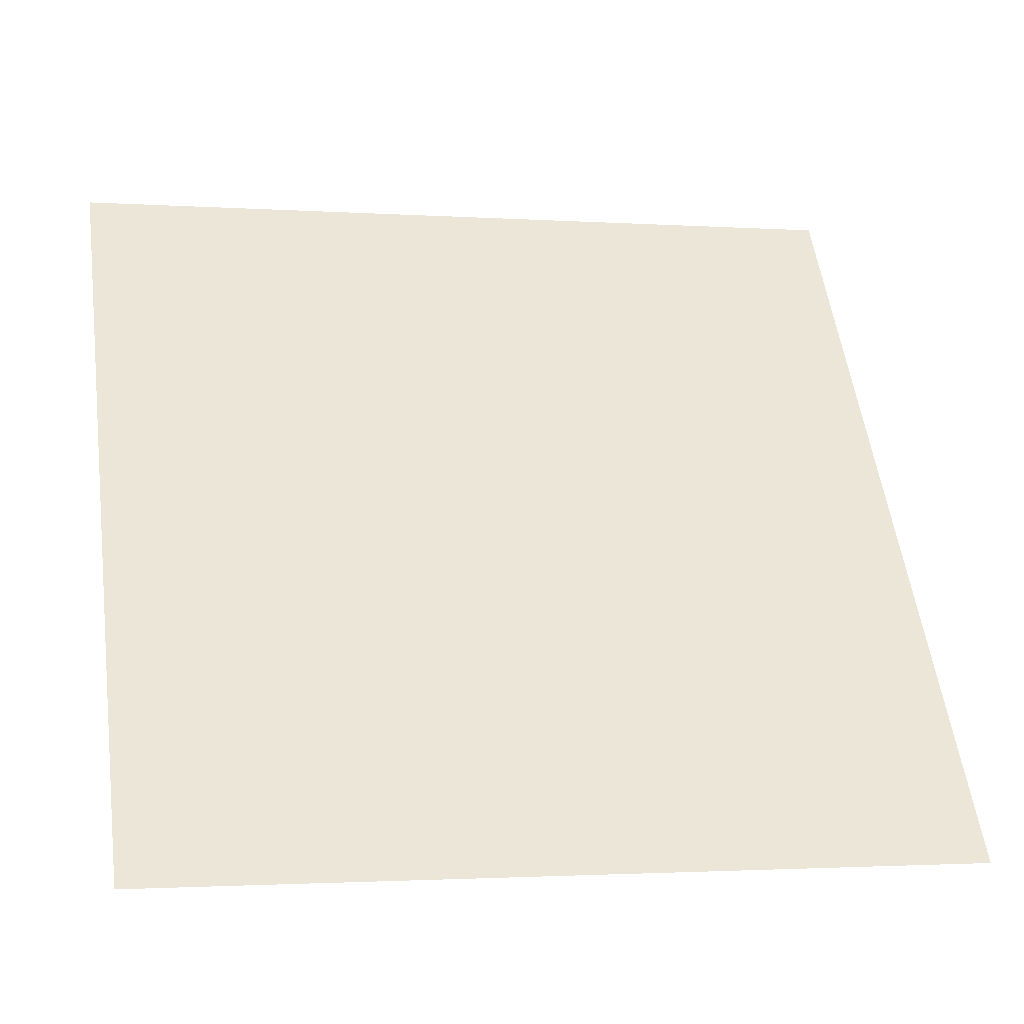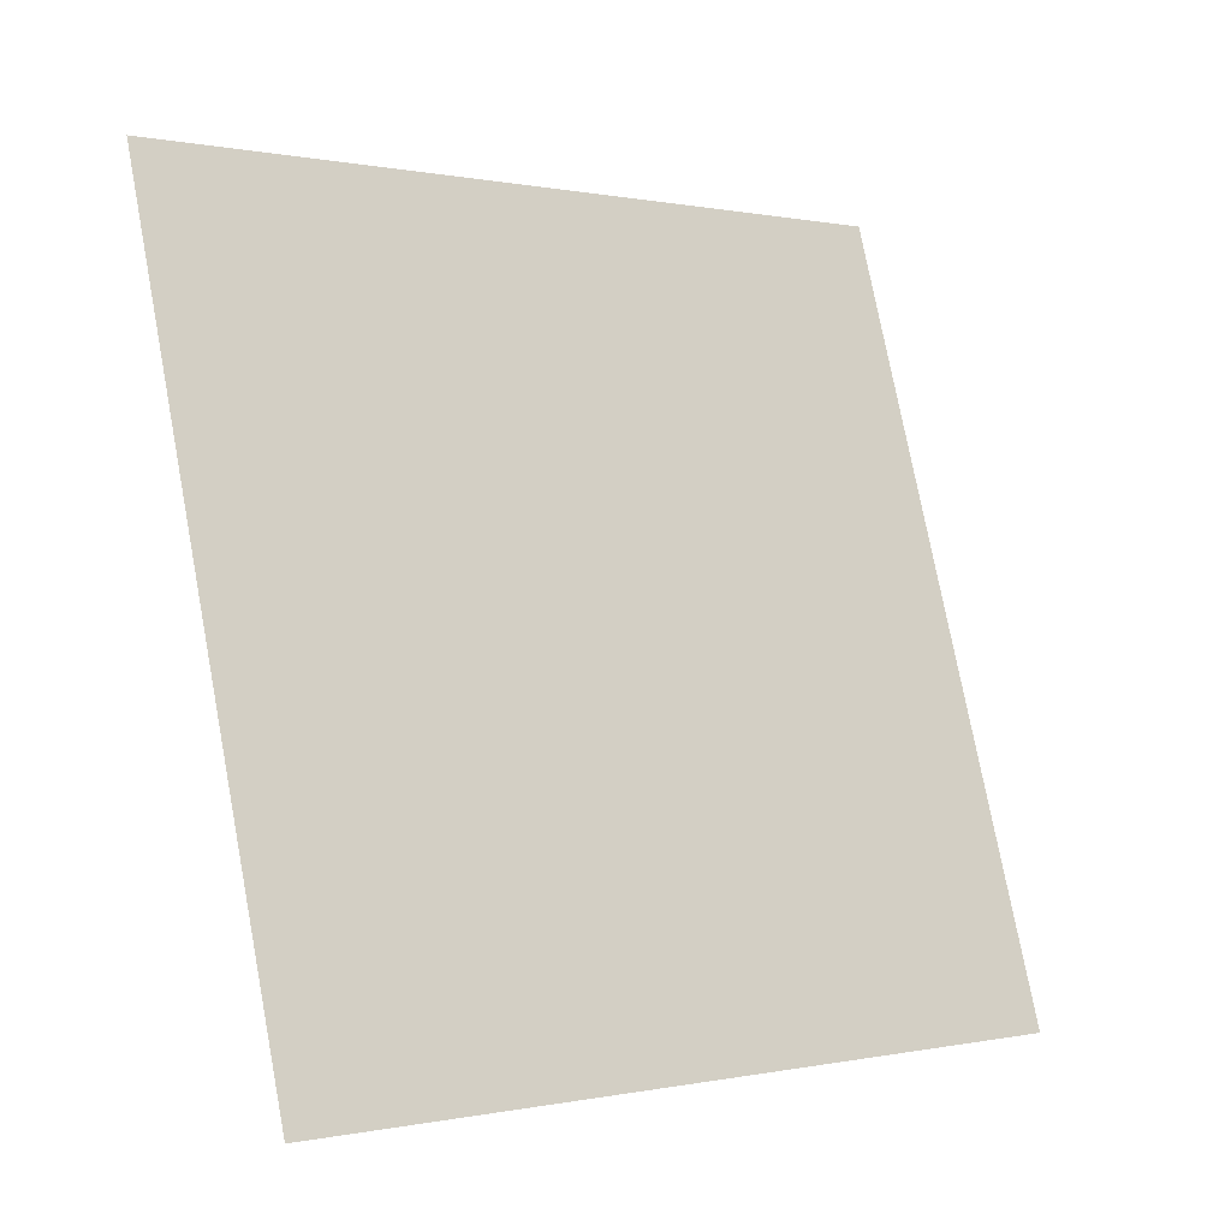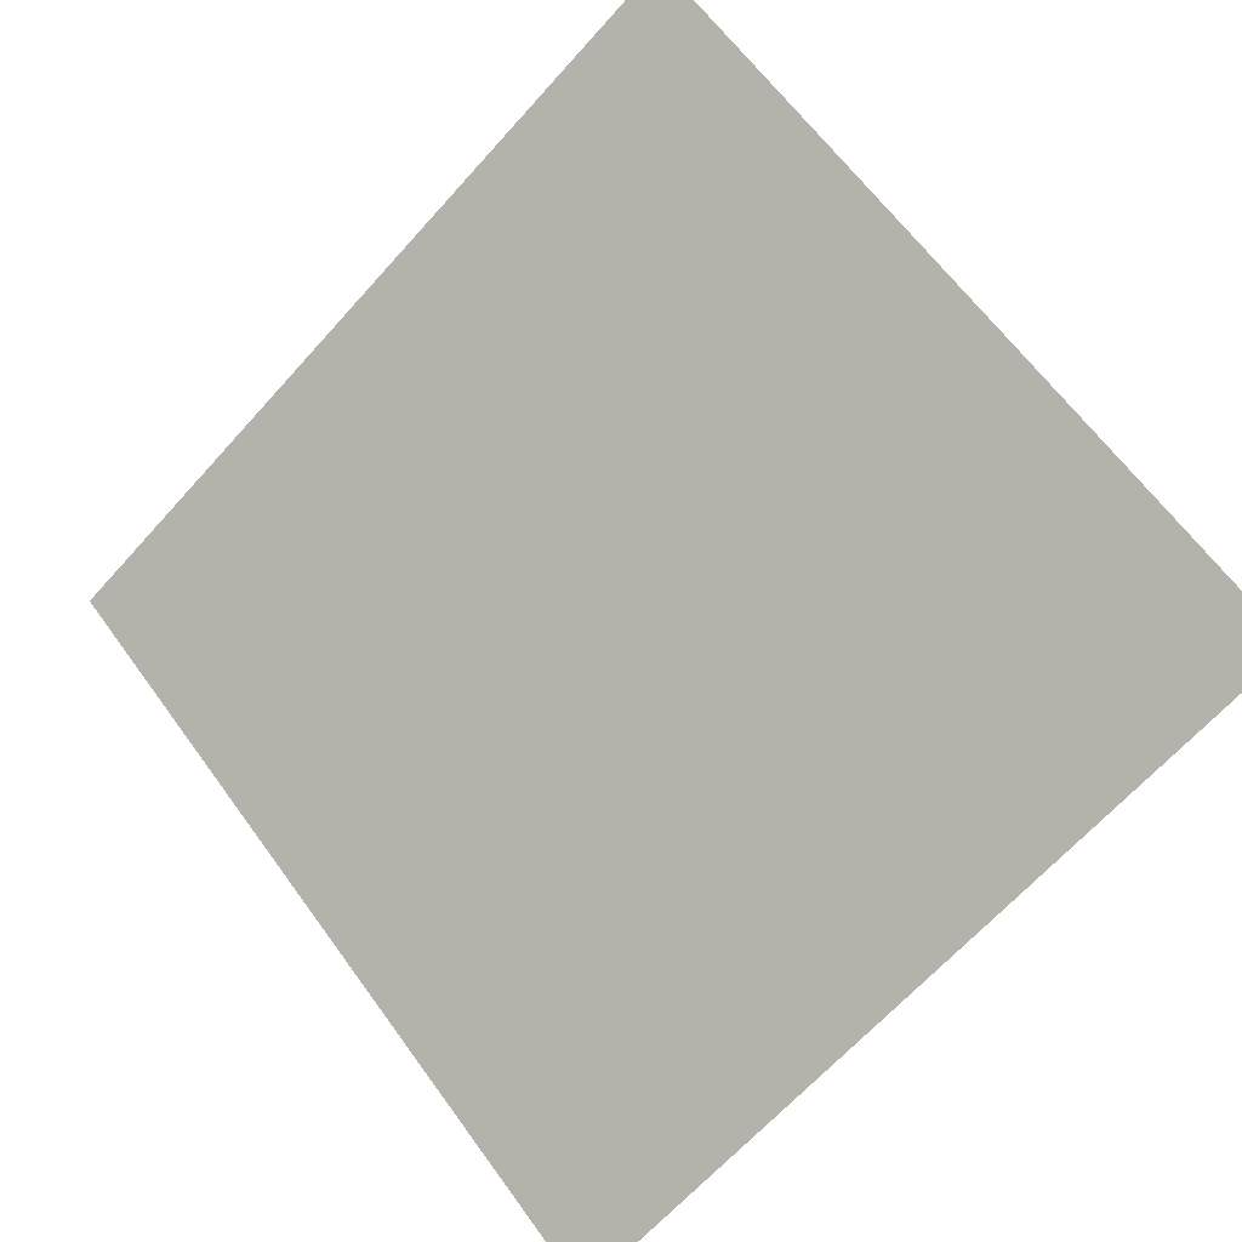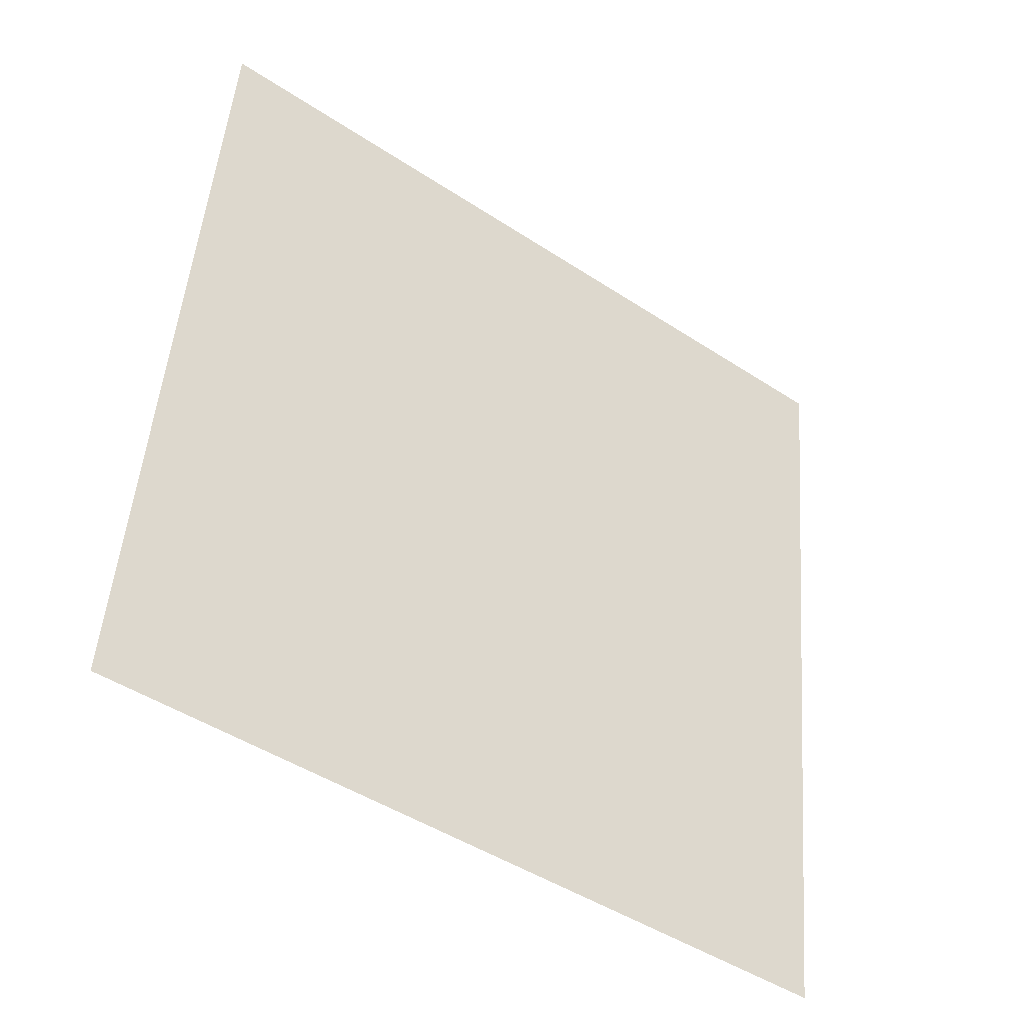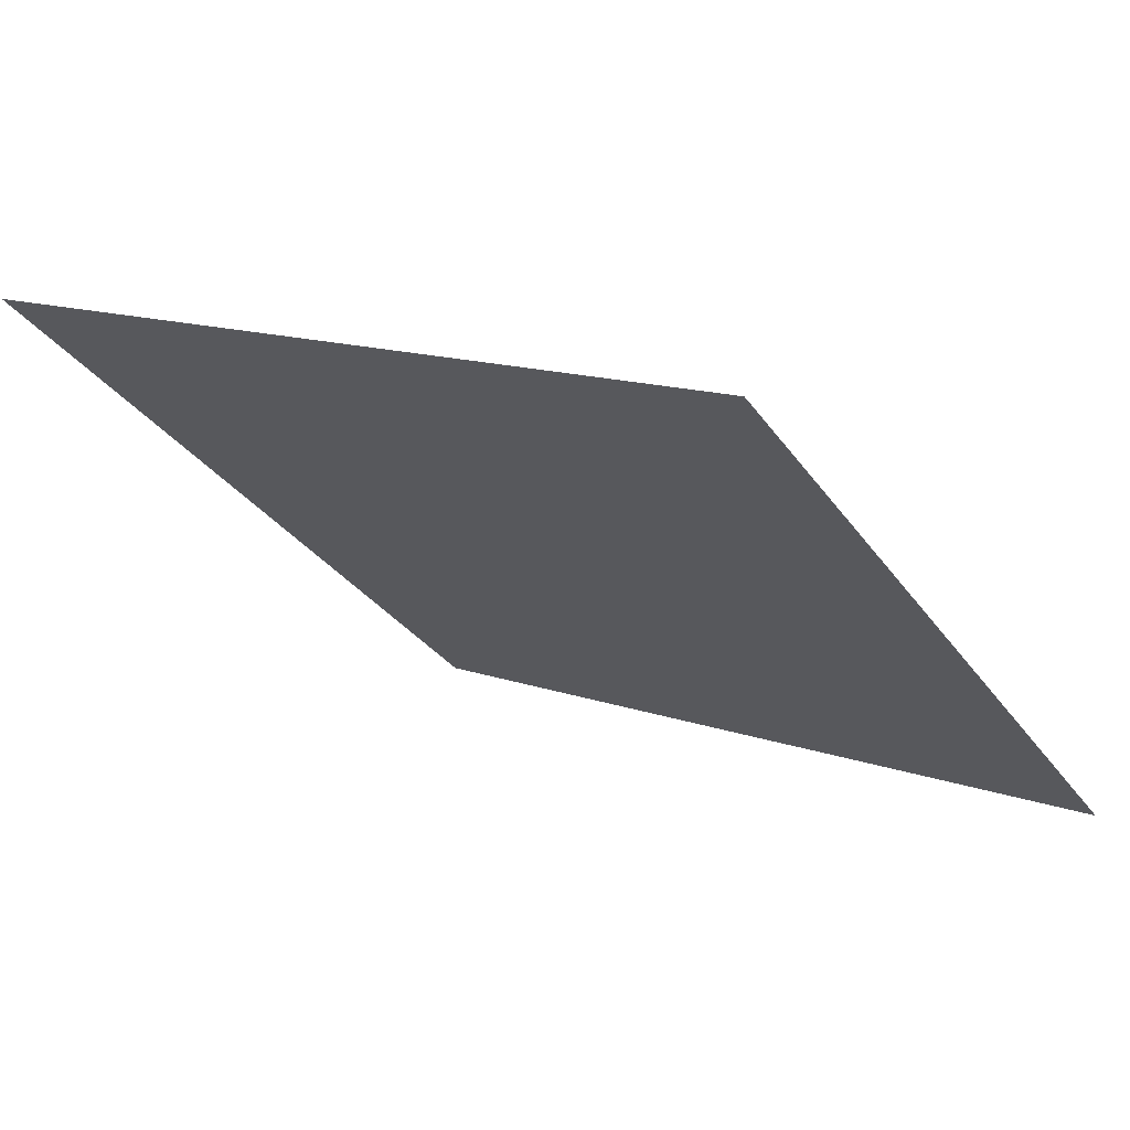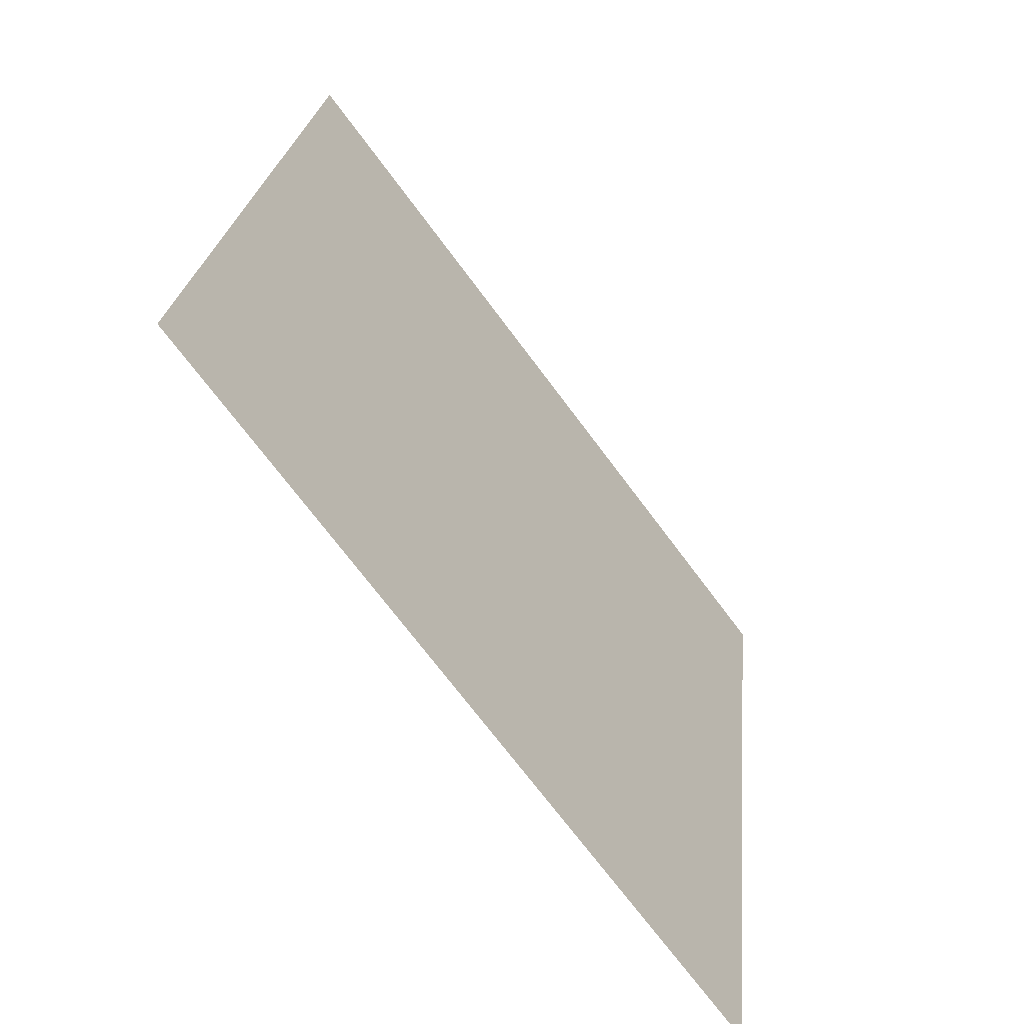
<metadata>
{"format":"obj","ext":"obj","renderer":"f3d","projection":"perspective","resolution":1024,"background":"white","views":[{"elev":0.3,"azim":-14.7,"up":"+Z"},{"elev":75.2,"azim":79.8,"up":"+Y"},{"elev":-68.2,"azim":48.5,"up":"+Y"},{"elev":48.7,"azim":95.0,"up":"+Y"},{"elev":12.2,"azim":37.9,"up":"+Y"},{"elev":23.7,"azim":-86.0,"up":"+Z"}]}
</metadata>
<code>
v 0.1774 0.7856 0.5108
v 0.1708 0.7858 0.5108
v 0.1709 0.7897 0.5161
v 0.1775 0.7896 0.516
f 4 3 2 1

</code>
